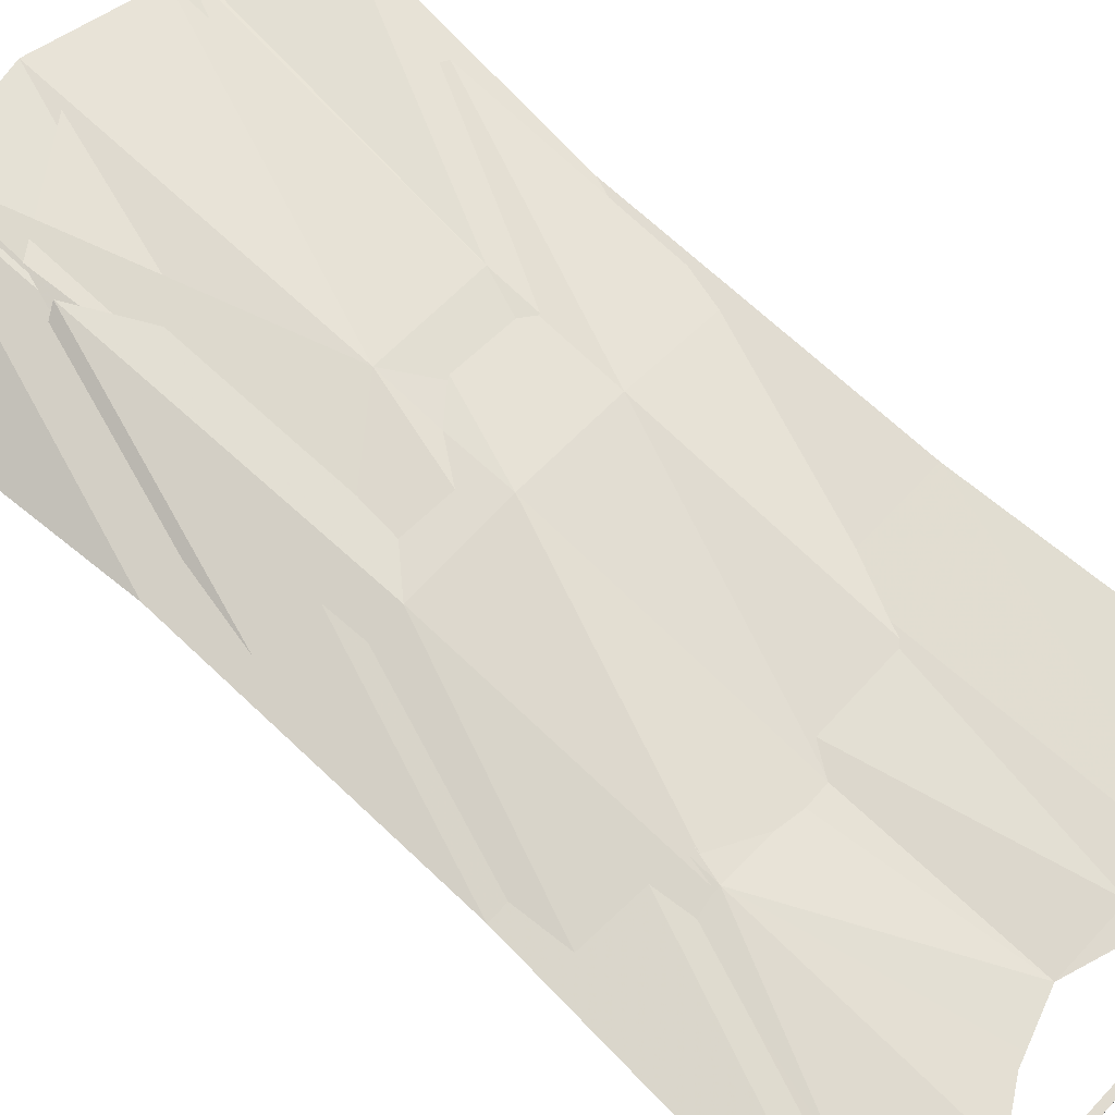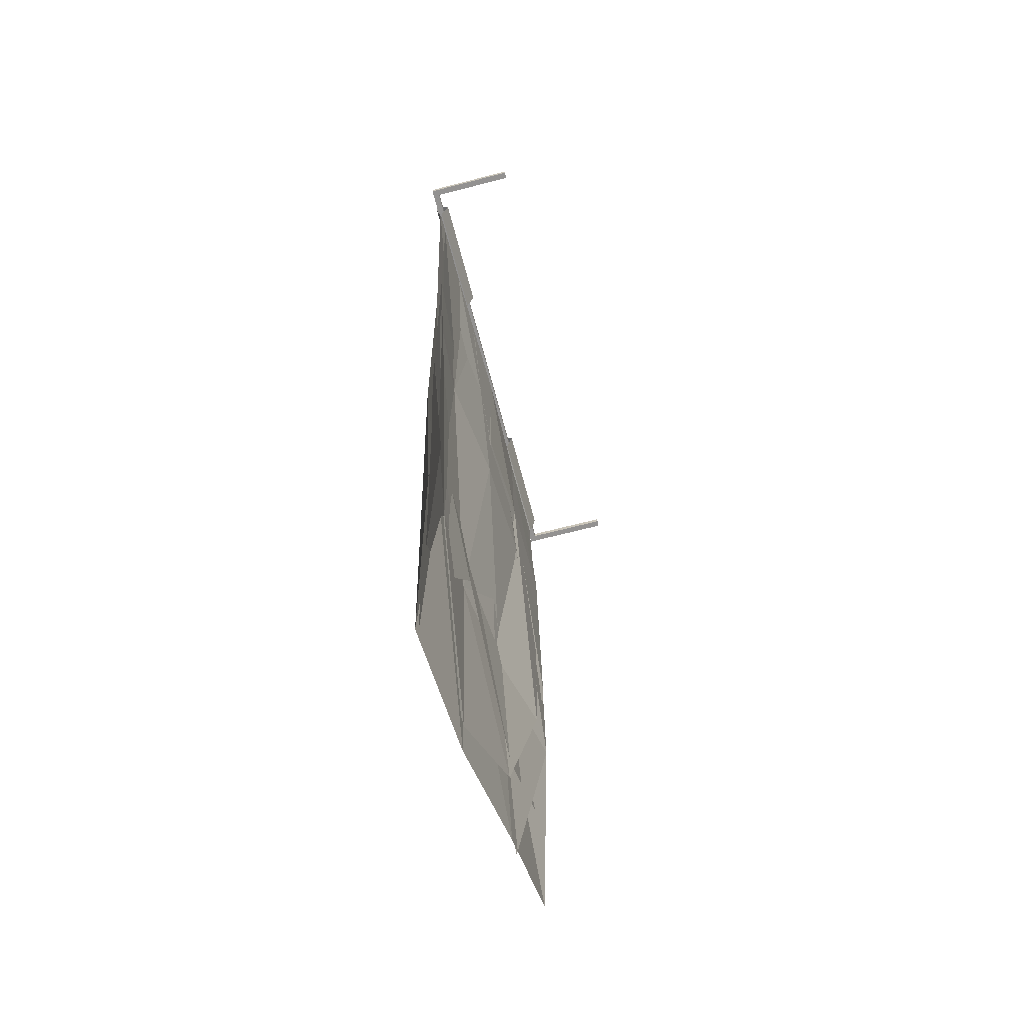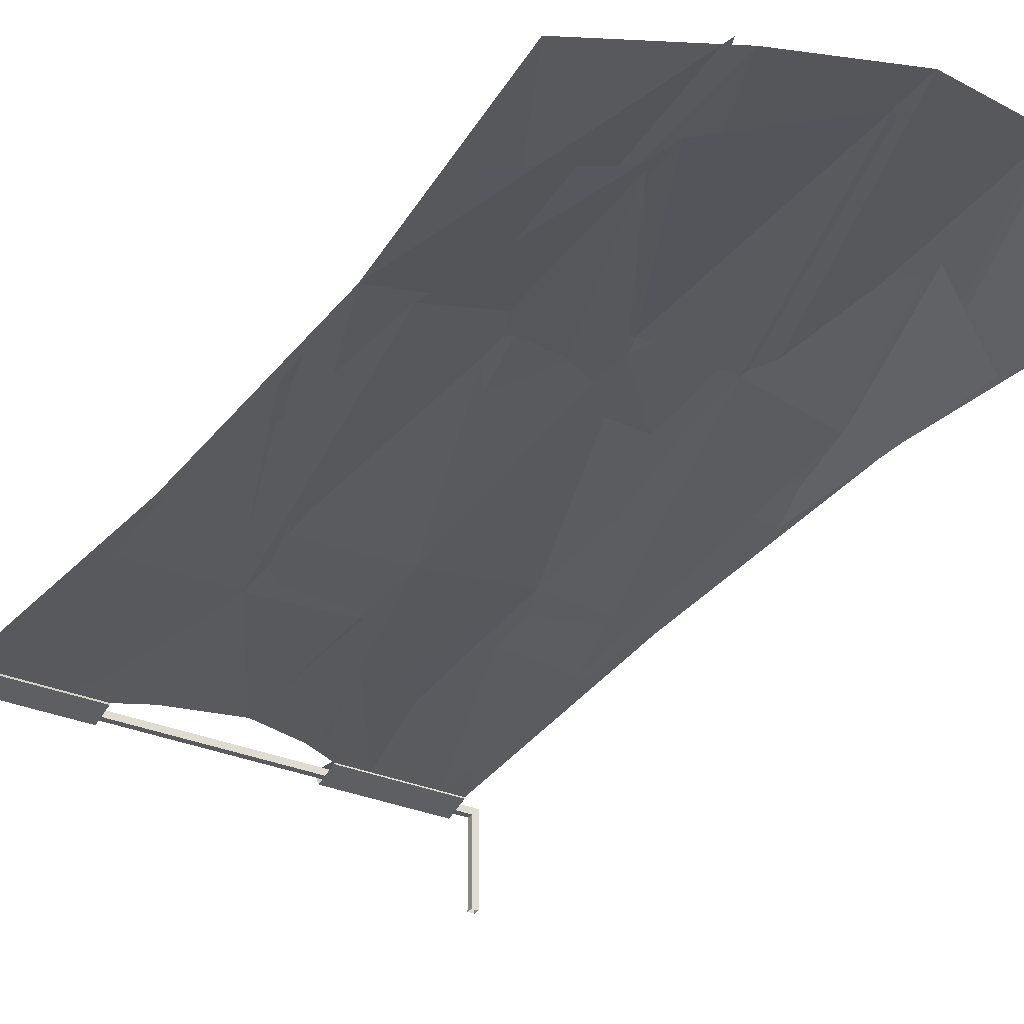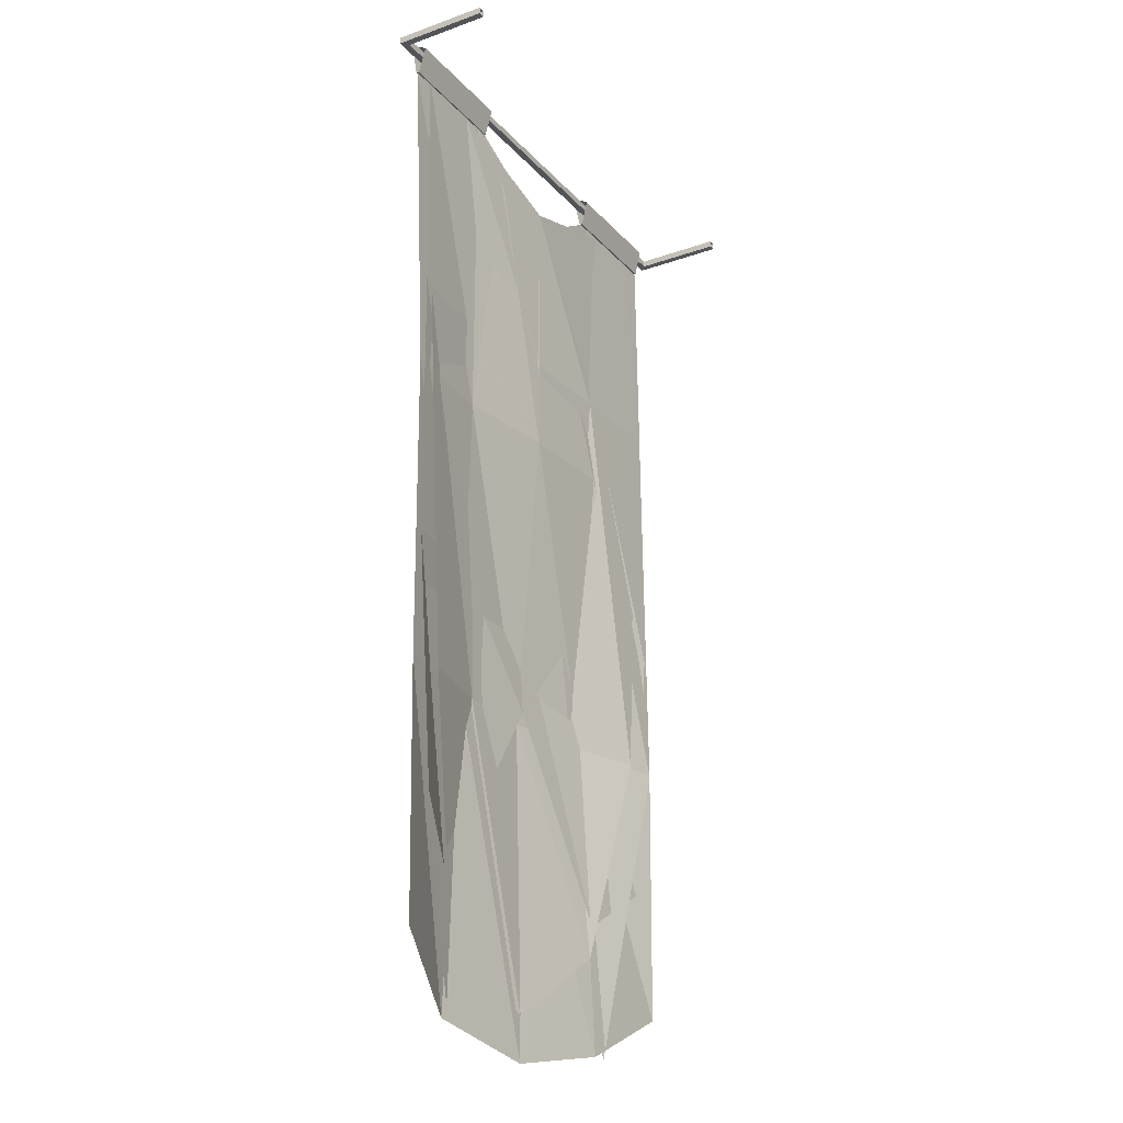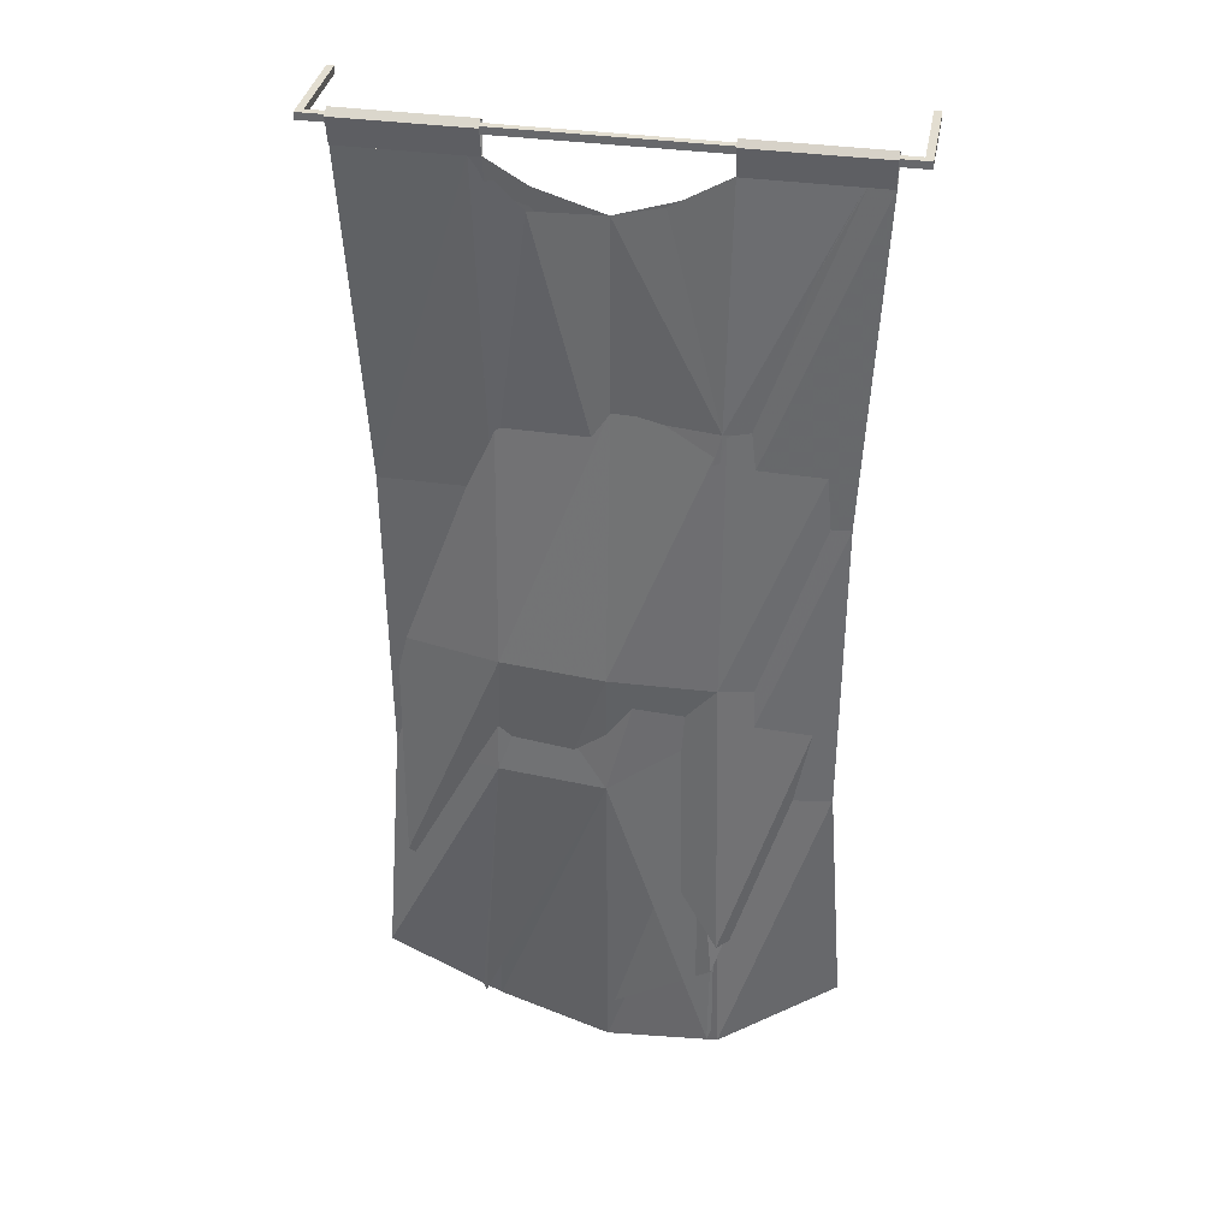
<metadata>
{"format":"obj","ext":"obj","renderer":"f3d","projection":"perspective","resolution":1024,"background":"white","views":[{"elev":69.9,"azim":133.3,"up":"+Z"},{"elev":-66.4,"azim":104.6,"up":"+Y"},{"elev":-32.0,"azim":-30.7,"up":"+Z"},{"elev":-23.6,"azim":120.6,"up":"+Y"},{"elev":36.0,"azim":10.4,"up":"+Y"}]}
</metadata>
<code>
g Banner_8
v -90 200 0
v -60 200 0
v 0 179.7 -3.102
v 60 200 0
v 90 200 0
v -89.74 99.55 -5.594
v -44.87 99.55 -5.288
v 0 99.55 -3.347
v 44.87 99.55 2.679
v 89.74 99.55 -1.179
v -89.45 -19.23 -7.741
v -44.73 -19.23 2.551
v 0 -19.23 7.357
v 44.73 -19.23 6.131
v 89.45 -19.23 -1.675
v -89.29 -130.9 -3.254
v -48 -154.6 -2.232
v 0 -69.98 4.262
v 48 -154.6 9.609
v 89.29 -130.9 -8.627
v 60 214 -0.2167
v 90 214 -0.2167
v -90 200 0.6057
v -60 200 0.6057
v 60 200 0.6057
v 90 200 0.6057
v -60 211.8 3.137
v -90 211.8 3.137
v 90 211.8 2.61
v 60 211.8 2.61
v -90 200.3 -0.6348
v -60 200.3 -0.6348
v -60 212 -3.358
v -90 212 -3.358
v 60 200 -0.6357
v 90 200 -0.6357
v 90 211.8 -3.89
v 60 211.8 -3.89
v -60 214.2 -0.2167
v -90 214.2 -0.2167
f 6 7 2
f 7 8 3
f 8 9 4
f 9 10 5
f 11 12 7
f 12 13 8
f 13 14 9
f 14 15 10
f 16 17 12
f 17 18 13
f 18 19 14
f 19 20 15
f 37 38 21
f 35 36 26
f 34 33 32
f 38 37 36
f 27 28 23
f 31 32 24
f 28 27 39
f 33 34 40
f 30 29 22
f 29 30 25
f 1 6 2
f 2 7 3
f 3 8 4
f 4 9 5
f 6 11 7
f 7 12 8
f 8 13 9
f 9 14 10
f 11 16 12
f 12 17 13
f 13 18 14
f 14 19 15
f 22 37 21
f 25 35 26
f 31 34 32
f 35 38 36
f 24 27 23
f 23 31 24
f 40 28 39
f 39 33 40
f 21 30 22
f 26 29 25
g Banner_7
v -90 200 0
v -60 200 0
v 0 179.7 -3.102
v 60 200 0
v 90 200 0
v -89.74 99.55 -5.594
v -44.87 99.55 -5.288
v 0 99.55 -3.347
v 44.87 99.55 2.679
v 89.74 99.55 -1.179
v -89.45 -19.23 -7.741
v -44.73 -19.23 2.551
v 0 -19.23 7.357
v 44.73 -19.23 6.131
v 89.45 -19.23 -1.675
v -89.29 -130.9 -3.254
v -48 -154.6 -2.232
v 0 -69.98 4.262
v 48 -154.6 9.609
v 89.29 -130.9 -8.627
v 60 214 -0.2167
v 90 214 -0.2167
v -90 200 0.6057
v -60 200 0.6057
v 60 200 0.6057
v 90 200 0.6057
v -60 211.8 3.137
v -90 211.8 3.137
v 90 211.8 2.61
v 60 211.8 2.61
v -90 200.3 -0.6348
v -60 200.3 -0.6348
v -60 212 -3.358
v -90 212 -3.358
v 60 200 -0.6357
v 90 200 -0.6357
v 90 211.8 -3.89
v 60 211.8 -3.89
v -60 214.2 -0.2167
v -90 214.2 -0.2167
f 46 47 42
f 47 48 43
f 48 49 44
f 49 50 45
f 51 52 47
f 52 53 48
f 53 54 49
f 54 55 50
f 56 57 52
f 57 58 53
f 58 59 54
f 59 60 55
f 77 78 61
f 75 76 66
f 74 73 72
f 78 77 76
f 67 68 63
f 71 72 64
f 68 67 79
f 73 74 80
f 70 69 62
f 69 70 65
f 41 46 42
f 42 47 43
f 43 48 44
f 44 49 45
f 46 51 47
f 47 52 48
f 48 53 49
f 49 54 50
f 51 56 52
f 52 57 53
f 53 58 54
f 54 59 55
f 62 77 61
f 65 75 66
f 71 74 72
f 75 78 76
f 64 67 63
f 63 71 64
f 80 68 79
f 79 73 80
f 61 70 62
f 66 69 65
g Banner_6
v -89.4 200 0
v -44.7 200 0
v 0 179.7 -3.102
v 44.7 200 0
v 89.4 200 0
v -86.13 97.57 -5.838
v -43.06 97.57 -5.514
v 0 97.57 -3.458
v 43.06 97.57 2.923
v 86.13 97.57 -1.162
v -74.62 -74.8 -7.741
v -37.31 -74.8 2.551
v 0 -74.8 7.357
v 37.31 -74.8 6.131
v 74.62 -74.8 -1.675
v 44.7 214 -0.2167
v -46.02 -169.1 -2.232
v 0 -201.1 4.262
v 46.02 -169.1 9.609
v 89.4 214 -0.2167
v -24.95 187.4 -1.37
v 20.39 185.3 -1.687
v -89.4 200 0.6057
v -44.7 200 0.6057
v 44.7 200 0.6057
v 89.4 200 0.6057
v -44.7 211.8 3.137
v -89.4 211.8 3.137
v 89.4 211.8 2.61
v 44.7 211.8 2.61
v -89.4 200.3 -0.6348
v -44.7 200.3 -0.6348
v -44.7 212 -3.358
v -89.4 212 -3.358
v 44.7 200 -0.6357
v 89.4 200 -0.6357
v 89.4 211.8 -3.89
v 44.7 211.8 -3.89
v -44.7 214.2 -0.2167
v -89.4 214.2 -0.2167
f 86 87 82
f 83 101 87
f 89 84 102
f 89 90 85
f 91 92 87
f 92 93 88
f 93 94 89
f 94 95 90
f 91 97 92
f 97 98 93
f 98 99 94
f 94 99 95
f 82 87 101
f 89 102 83
f 114 113 112
f 118 117 116
f 107 108 103
f 111 112 104
f 108 107 119
f 113 114 120
f 110 109 100
f 109 110 105
f 115 116 106
f 117 118 96
f 81 86 82
f 88 83 87
f 84 89 85
f 86 91 87
f 87 92 88
f 88 93 89
f 89 94 90
f 92 97 93
f 93 98 94
f 88 89 83
f 111 114 112
f 115 118 116
f 104 107 103
f 103 111 104
f 120 108 119
f 119 113 120
f 96 110 100
f 106 109 105
f 105 115 106
f 100 117 96
g Banner_5
v -89.4 200 0
v -44.7 200 0
v 0 179.7 -3.102
v 44.7 200 0
v 89.4 200 0
v -86.13 97.57 -5.838
v -43.06 97.57 -5.514
v 0 97.57 -3.458
v 43.06 97.57 2.923
v 86.13 97.57 -1.162
v -74.62 -74.8 -7.741
v -37.31 -74.8 2.551
v 0 -74.8 7.357
v 37.31 -74.8 6.131
v 74.62 -74.8 -1.675
v 44.7 214 -0.2167
v -46.02 -169.1 -2.232
v 0 -201.1 4.262
v 46.02 -169.1 9.609
v 89.4 214 -0.2167
v -24.95 187.4 -1.37
v 20.39 185.3 -1.687
v -89.4 200 0.6057
v -44.7 200 0.6057
v 44.7 200 0.6057
v 89.4 200 0.6057
v -44.7 211.8 3.137
v -89.4 211.8 3.137
v 89.4 211.8 2.61
v 44.7 211.8 2.61
v -89.4 200.3 -0.6348
v -44.7 200.3 -0.6348
v -44.7 212 -3.358
v -89.4 212 -3.358
v 44.7 200 -0.6357
v 89.4 200 -0.6357
v 89.4 211.8 -3.89
v 44.7 211.8 -3.89
v -44.7 214.2 -0.2167
v -89.4 214.2 -0.2167
f 126 127 122
f 123 141 127
f 129 124 142
f 129 130 125
f 131 132 127
f 132 133 128
f 133 134 129
f 134 135 130
f 131 137 132
f 137 138 133
f 138 139 134
f 134 139 135
f 122 127 141
f 129 142 123
f 154 153 152
f 158 157 156
f 147 148 143
f 151 152 144
f 148 147 159
f 153 154 160
f 150 149 140
f 149 150 145
f 155 156 146
f 157 158 136
f 121 126 122
f 128 123 127
f 124 129 125
f 126 131 127
f 127 132 128
f 128 133 129
f 129 134 130
f 132 137 133
f 133 138 134
f 128 129 123
f 151 154 152
f 155 158 156
f 144 147 143
f 143 151 144
f 160 148 159
f 159 153 160
f 136 150 140
f 146 149 145
f 145 155 146
f 140 157 136
g Banner_4
v -100 200 0
v -50 200 0
v 0 179.7 -3.102
v 50 200 0
v 100 200 0
v -92.95 58.54 -5.594
v -46.48 58.54 -5.288
v 0 58.54 -3.347
v 46.48 58.54 2.679
v 92.95 58.54 -1.179
v -92.65 -74.8 -7.741
v -46.33 -74.8 2.551
v 0 -74.8 7.357
v 46.33 -74.8 6.131
v 92.65 -74.8 -1.675
v 50 214 -0.2167
v -57.19 -210.2 -2.232
v -100 214.2 -0.2167
v 45.21 -210.2 9.609
v 100 214 -0.2167
v -29.98 179.6 -1.37
v 30.07 179.6 -1.687
v -100 200 0.6057
v -50 200 0.6057
v 50 200 0.6057
v 100 200 0.6057
v -50 211.8 3.137
v -100 211.8 3.137
v 100 211.8 2.61
v 50 211.8 2.61
v -100 200.3 -0.6348
v -50 200.3 -0.6348
v -50 212 -3.358
v -100 212 -3.358
v 50 200 -0.6357
v 100 200 -0.6357
v 100 211.8 -3.89
v 50 211.8 -3.89
v -50 214.2 -0.2167
f 166 167 162
f 168 163 181
f 169 164 182
f 169 170 165
f 171 172 167
f 172 173 168
f 173 174 169
f 174 175 170
f 171 177 172
f 172 177 173
f 173 179 174
f 174 179 175
f 162 167 181
f 168 169 182
f 194 193 192
f 198 197 196
f 187 188 183
f 191 192 184
f 188 187 199
f 193 194 178
f 190 189 180
f 189 190 185
f 195 196 186
f 197 198 176
f 161 166 162
f 167 168 181
f 164 169 165
f 166 171 167
f 167 172 168
f 168 173 169
f 169 174 170
f 163 168 182
f 191 194 192
f 195 198 196
f 184 187 183
f 183 191 184
f 178 188 199
f 199 193 178
f 176 190 180
f 186 189 185
f 185 195 186
f 180 197 176
g Banner_3
v -100 200 0
v -50 200 0
v 0 179.7 -3.102
v 50 200 0
v 100 200 0
v -92.95 58.54 -5.594
v -46.48 58.54 -5.288
v 0 58.54 -3.347
v 46.48 58.54 2.679
v 92.95 58.54 -1.179
v -92.65 -74.8 -7.741
v -46.33 -74.8 2.551
v 0 -74.8 7.357
v 46.33 -74.8 6.131
v 92.65 -74.8 -1.675
v 50 214 -0.2167
v -57.19 -210.2 -2.232
v -100 214.2 -0.2167
v 45.21 -210.2 9.609
v 100 214 -0.2167
v -29.98 179.6 -1.37
v 30.07 179.6 -1.687
v -100 200 0.6057
v -50 200 0.6057
v 50 200 0.6057
v 100 200 0.6057
v -50 211.8 3.137
v -100 211.8 3.137
v 100 211.8 2.61
v 50 211.8 2.61
v -100 200.3 -0.6348
v -50 200.3 -0.6348
v -50 212 -3.358
v -100 212 -3.358
v 50 200 -0.6357
v 100 200 -0.6357
v 100 211.8 -3.89
v 50 211.8 -3.89
v -50 214.2 -0.2167
f 205 206 201
f 207 202 220
f 208 203 221
f 208 209 204
f 210 211 206
f 211 212 207
f 212 213 208
f 213 214 209
f 210 216 211
f 211 216 212
f 212 218 213
f 213 218 214
f 201 206 220
f 207 208 221
f 233 232 231
f 237 236 235
f 226 227 222
f 230 231 223
f 227 226 238
f 232 233 217
f 229 228 219
f 228 229 224
f 234 235 225
f 236 237 215
f 200 205 201
f 206 207 220
f 203 208 204
f 205 210 206
f 206 211 207
f 207 212 208
f 208 213 209
f 202 207 221
f 230 233 231
f 234 237 235
f 223 226 222
f 222 230 223
f 217 227 238
f 238 232 217
f 215 229 219
f 225 228 224
f 224 234 225
f 219 236 215
g Banner_2
v -100 200 0
v -50 200 0
v 0 179.7 -3.102
v 50 200 0
v 100 200 0
v -92.95 58.54 -5.594
v -46.48 58.54 -5.288
v 0 58.54 -3.347
v 46.48 58.54 2.679
v 92.95 58.54 -1.179
v -92.65 -74.8 -7.741
v -46.33 -74.8 2.551
v 0 -74.8 7.357
v 46.33 -74.8 6.131
v 92.65 -74.8 -1.675
v -100 -186.4 -3.254
v -50 -210.2 -2.232
v 0 -220.3 4.262
v 50 -210.2 9.609
v 100 -186.4 -8.627
v -27.91 187.4 -1.37
v 22.8 185.3 -1.687
v -100 200 0.6057
v -50 200 0.6057
v 50 200 0.6057
v 100 200 0.6057
v -50 211.8 3.137
v -100 211.8 3.137
v 100 211.8 2.61
v 50 211.8 2.61
v -100 200.3 -0.6348
v -50 200.3 -0.6348
v -50 212 -3.358
v -100 212 -3.358
v 50 200 -0.6357
v 100 200 -0.6357
v 100 211.8 -3.89
v 50 211.8 -3.89
v -50 214.2 -0.2167
v -100 214.2 -0.2167
v 100 214 -0.2167
v 50 214 -0.2167
f 244 245 240
f 241 259 245
f 247 242 260
f 247 248 243
f 249 250 245
f 250 251 246
f 251 252 247
f 252 253 248
f 254 255 250
f 255 256 251
f 256 257 252
f 257 258 253
f 240 245 259
f 247 260 241
f 272 271 270
f 276 275 274
f 265 266 261
f 269 270 262
f 266 265 277
f 271 272 278
f 268 267 279
f 267 268 263
f 273 274 264
f 275 276 280
f 239 244 240
f 246 241 245
f 242 247 243
f 244 249 245
f 245 250 246
f 246 251 247
f 247 252 248
f 249 254 250
f 250 255 251
f 251 256 252
f 252 257 253
f 246 247 241
f 269 272 270
f 273 276 274
f 262 265 261
f 261 269 262
f 278 266 277
f 277 271 278
f 280 268 279
f 264 267 263
f 263 273 264
f 279 275 280
g Banner_1
v -100 200 0
v -50 200 0
v 0 179.7 -3.102
v 50 200 0
v 100 200 0
v -92.95 58.54 -5.594
v -46.48 58.54 -5.288
v 0 58.54 -3.347
v 46.48 58.54 2.679
v 92.95 58.54 -1.179
v -92.65 -74.8 -7.741
v -46.33 -74.8 2.551
v 0 -74.8 7.357
v 46.33 -74.8 6.131
v 92.65 -74.8 -1.675
v -100 -186.4 -3.254
v -50 -210.2 -2.232
v 0 -220.3 4.262
v 50 -210.2 9.609
v 100 -186.4 -8.627
v -27.91 187.4 -1.37
v 22.8 185.3 -1.687
v -100 200 0.6057
v -50 200 0.6057
v 50 200 0.6057
v 100 200 0.6057
v -50 211.8 3.137
v -100 211.8 3.137
v 100 211.8 2.61
v 50 211.8 2.61
v -100 200.3 -0.6348
v -50 200.3 -0.6348
v -50 212 -3.358
v -100 212 -3.358
v 50 200 -0.6357
v 100 200 -0.6357
v 100 211.8 -3.89
v 50 211.8 -3.89
v -50 214.2 -0.2167
v -100 214.2 -0.2167
v 100 214 -0.2167
v 50 214 -0.2167
f 286 287 282
f 283 301 287
f 289 284 302
f 289 290 285
f 291 292 287
f 292 293 288
f 293 294 289
f 294 295 290
f 296 297 292
f 297 298 293
f 298 299 294
f 299 300 295
f 282 287 301
f 289 302 283
f 314 313 312
f 318 317 316
f 307 308 303
f 311 312 304
f 308 307 319
f 313 314 320
f 310 309 321
f 309 310 305
f 315 316 306
f 317 318 322
f 281 286 282
f 288 283 287
f 284 289 285
f 286 291 287
f 287 292 288
f 288 293 289
f 289 294 290
f 291 296 292
f 292 297 293
f 293 298 294
f 294 299 295
f 288 289 283
f 311 314 312
f 315 318 316
f 304 307 303
f 303 311 304
f 320 308 319
f 319 313 320
f 322 310 321
f 306 309 305
f 305 315 306
f 321 317 322
g Wall_Mount
v 111.5 212 -40
v 108.5 212 -40
v 108.5 209 -40
v 111.5 209 -40
v -111.5 212 -40
v -108.5 212 -40
v -108.5 209 -40
v -111.5 209 -40
v -111.5 212 1.817
v -108.5 212 -1.183
v -108.5 209 -1.183
v -111.5 209 1.817
v 111.5 212 1.817
v 108.5 212 -1.183
v 108.5 209 -1.183
v 111.5 209 1.817
f 325 337 336
f 323 335 338
f 332 333 329
f 334 331 327
f 331 332 328
f 336 335 323
f 333 334 330
f 338 337 325
f 336 332 331
f 337 333 332
f 338 334 333
f 335 331 334
f 324 325 336
f 326 323 338
f 328 332 329
f 330 334 327
f 327 331 328
f 324 336 323
f 329 333 330
f 326 338 325
f 335 336 331
f 336 337 332
f 337 338 333
f 338 335 334

</code>
